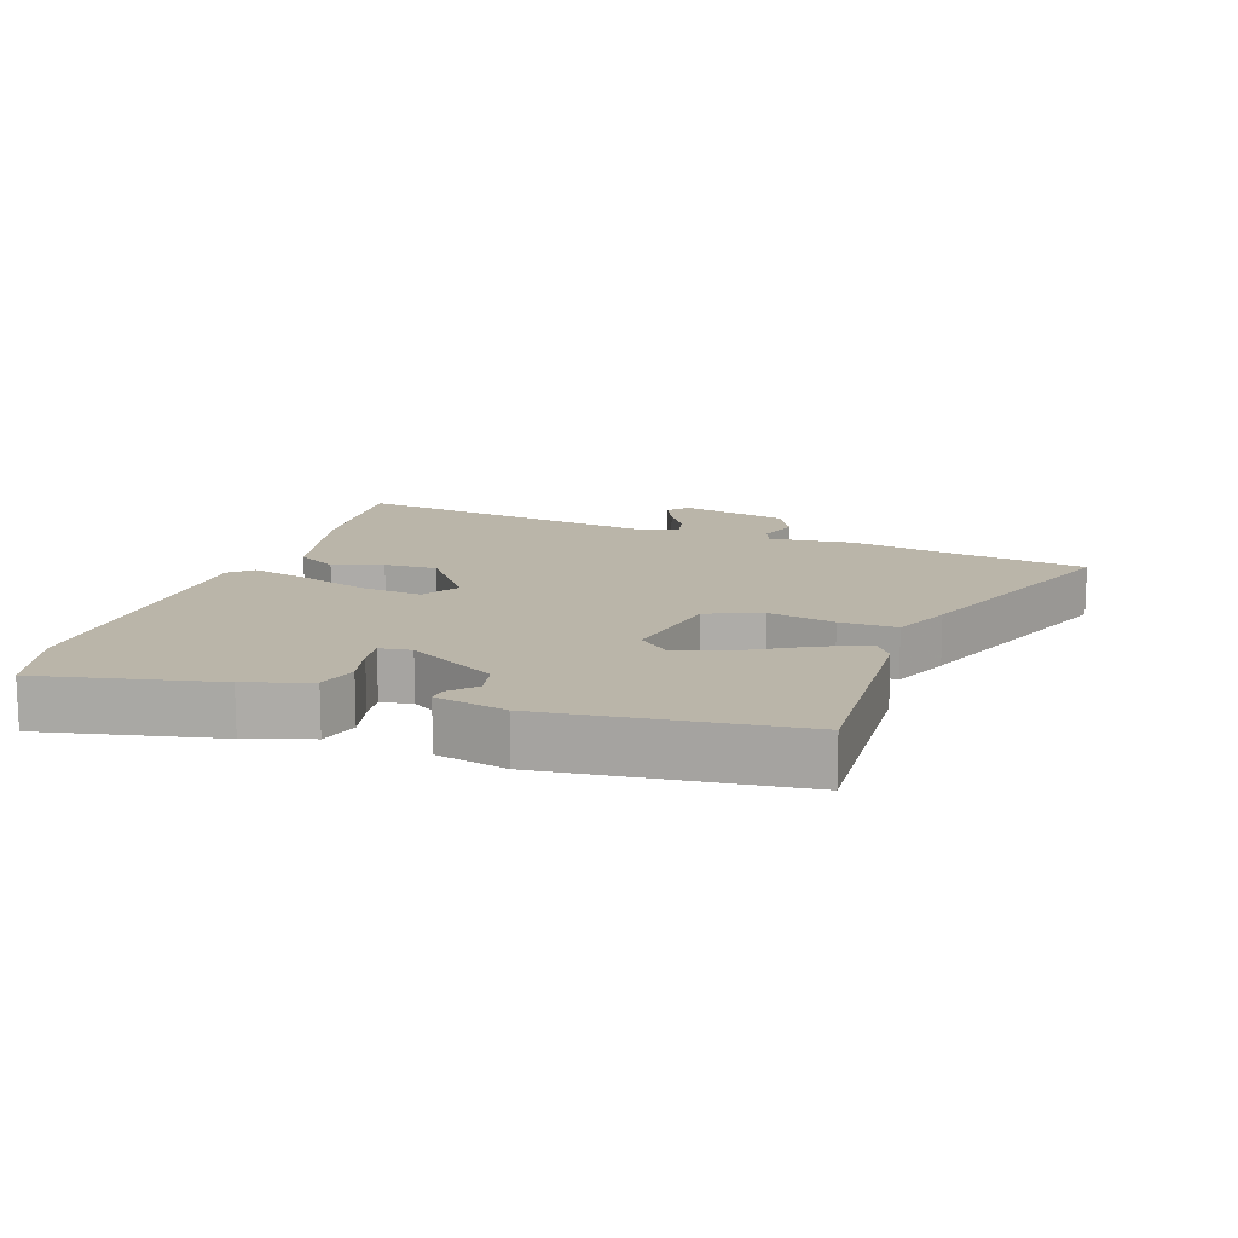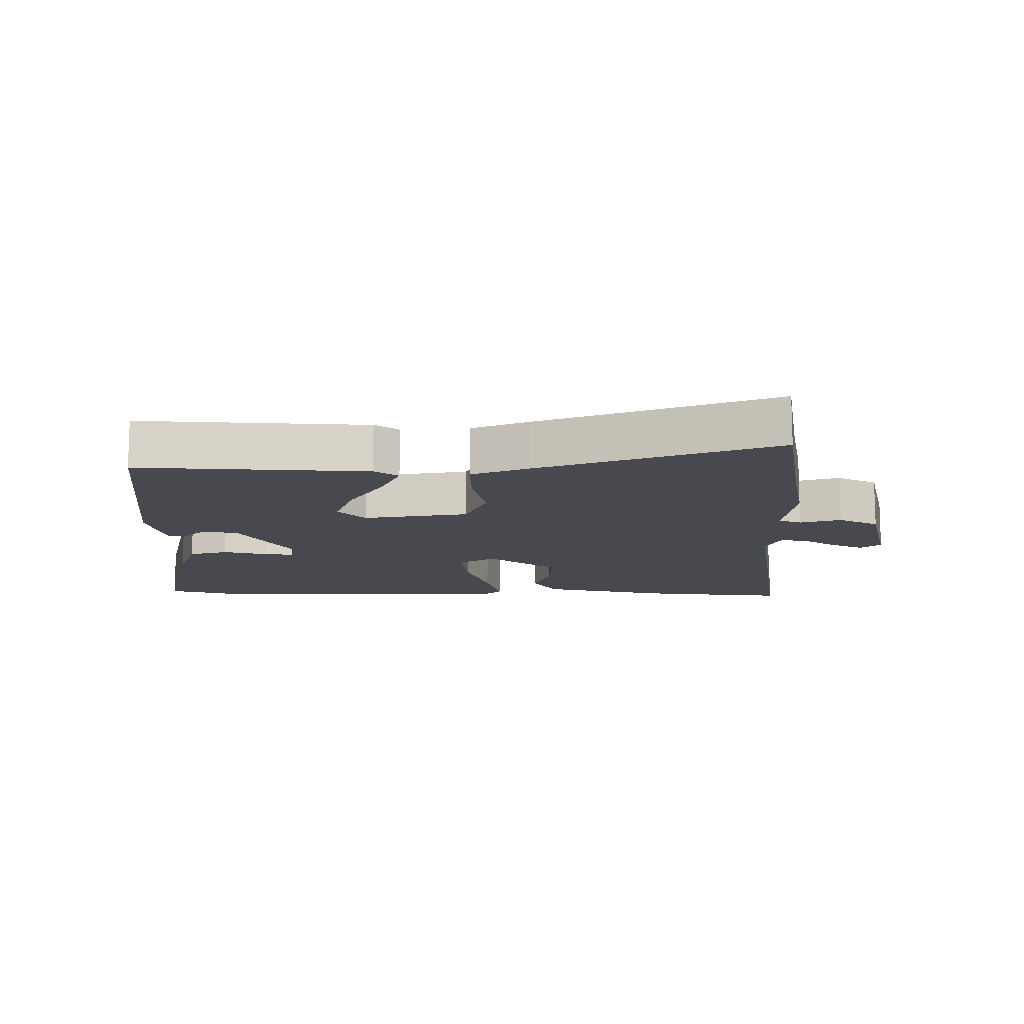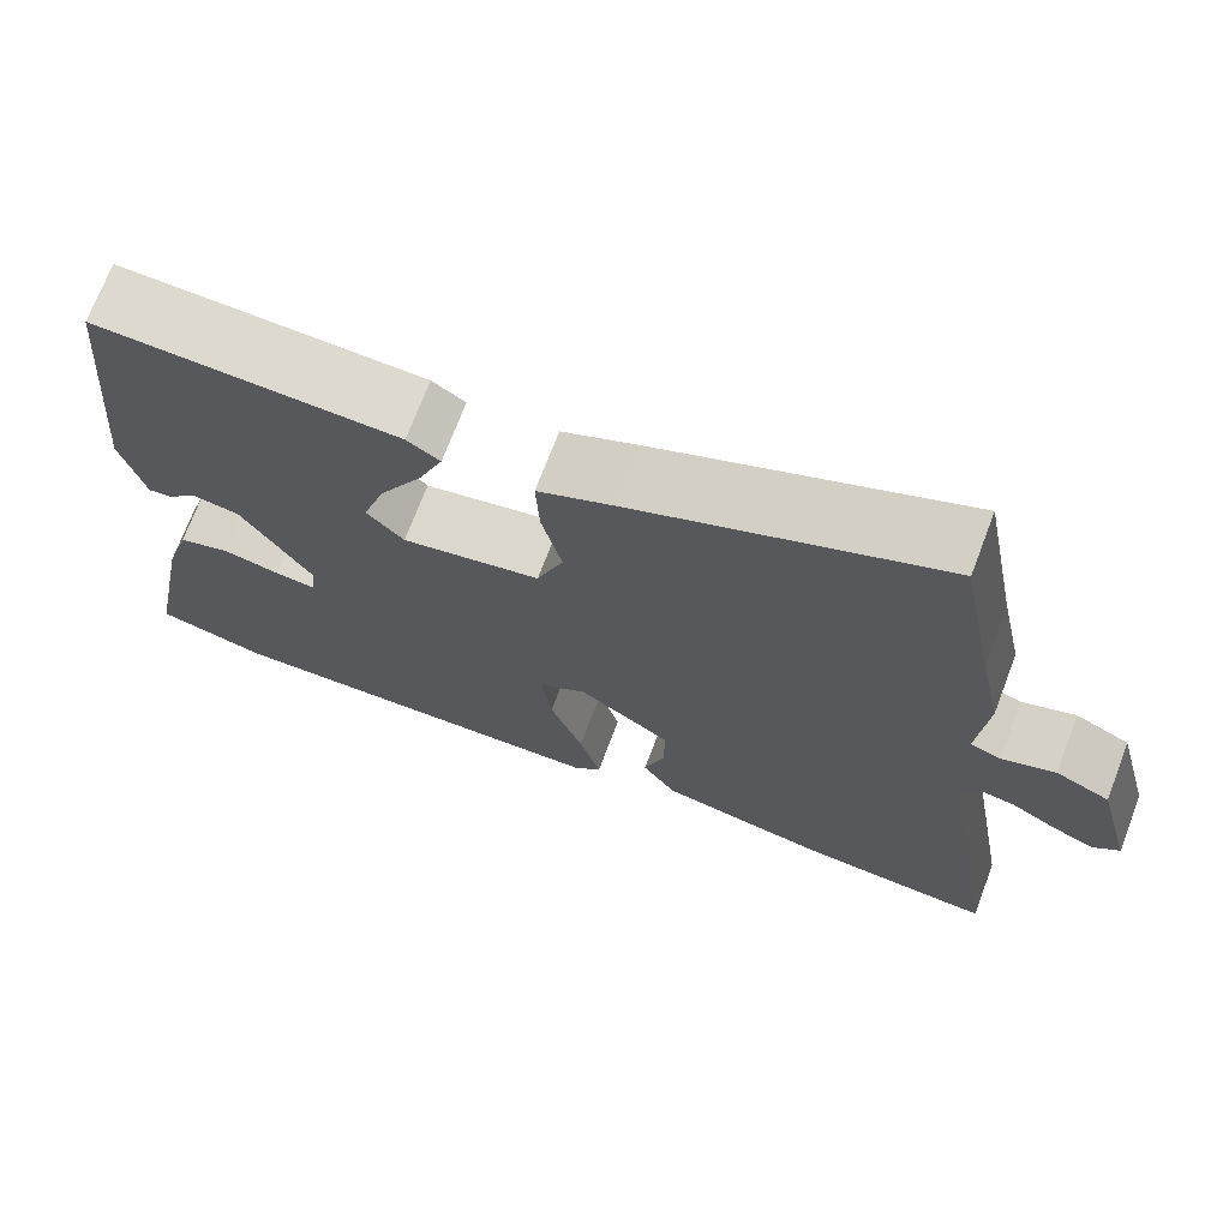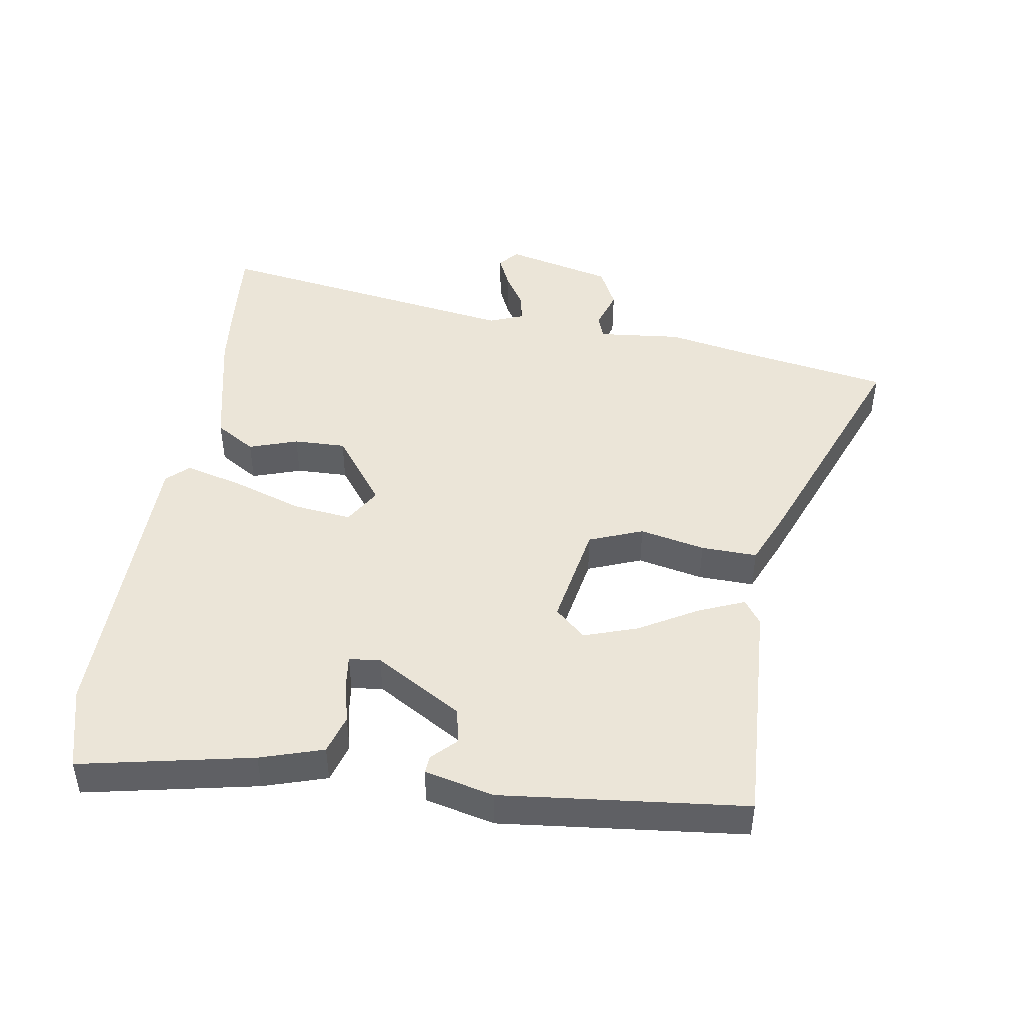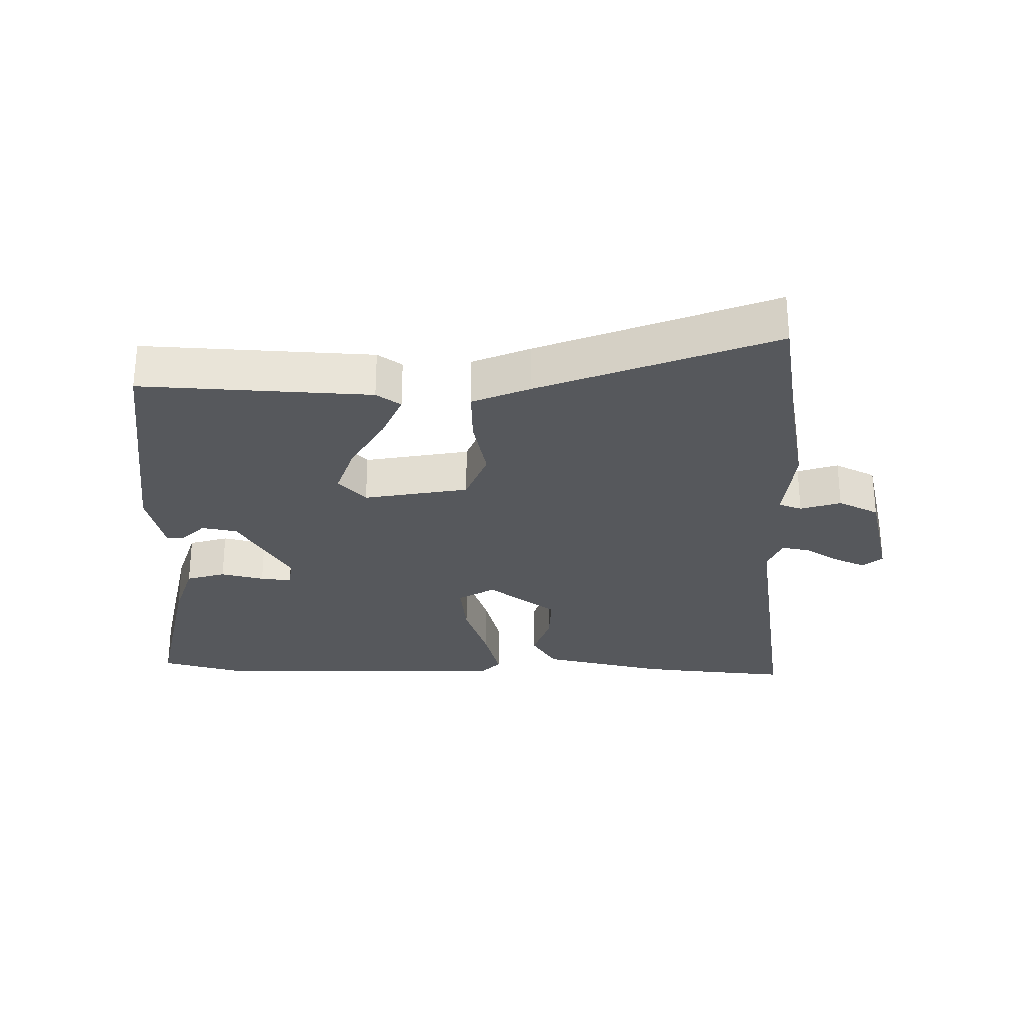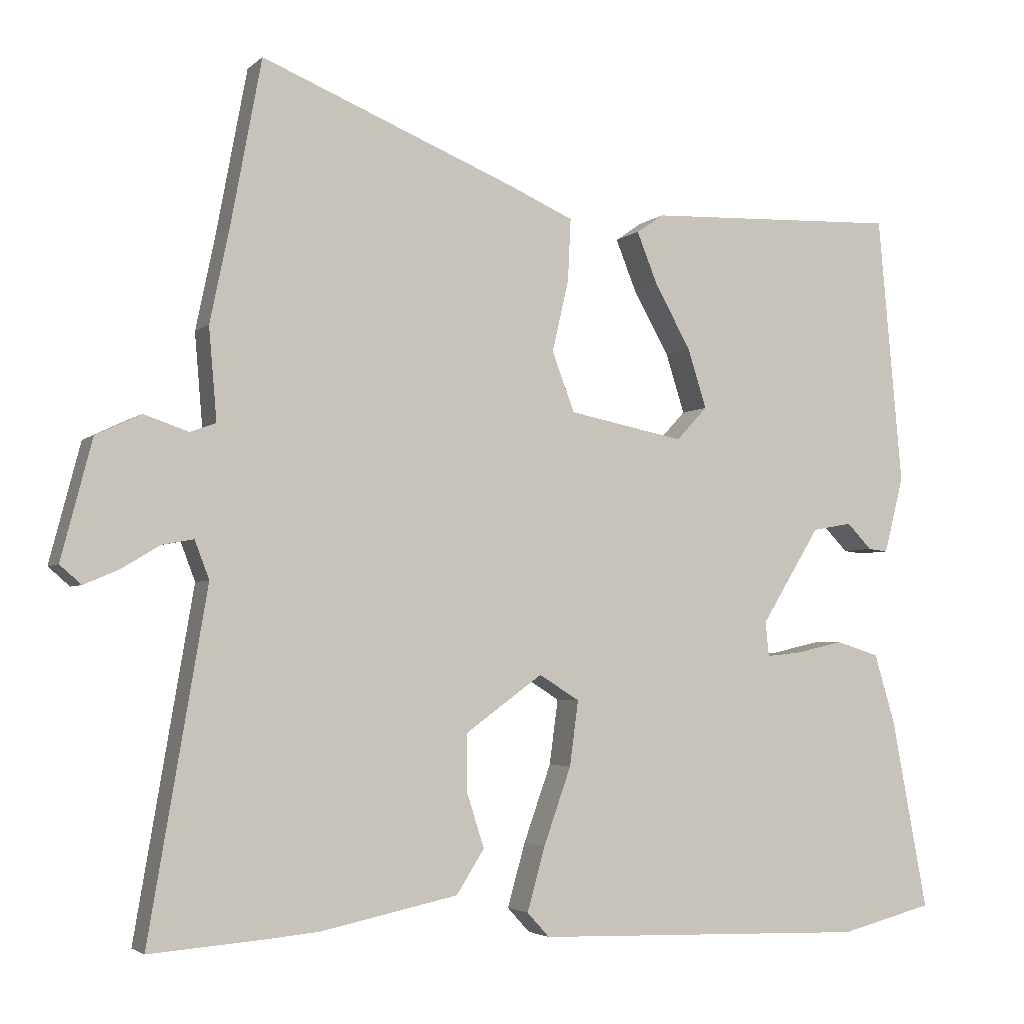
<metadata>
{"format":"obj","ext":"obj","renderer":"f3d","projection":"perspective","resolution":1024,"background":"white","views":[{"elev":13.5,"azim":-72.4,"up":"+Y"},{"elev":-12.6,"azim":-1.6,"up":"+Y"},{"elev":71.1,"azim":20.8,"up":"+Z"},{"elev":45.9,"azim":-81.8,"up":"+Y"},{"elev":-28.3,"azim":-1.8,"up":"+Y"},{"elev":-3.5,"azim":157.5,"up":"+Z"}]}
</metadata>
<code>
v -0.469 0.07 0.503
v -0.116 0.07 0.49
v -0.078 0.07 0.464
v -0.107 0.07 0.392
v -0.157 0.07 0.302
v -0.183 0.07 0.22
v -0.14 0.07 0.174
v 0.021 0.07 0.206
v 0.052 0.07 0.289
v 0.029 0.07 0.389
v 0.025 0.07 0.475
v 0.113 0.07 0.514
v 0.47 0.07 0.66
v 0.513 0.07 0.43
v 0.54 0.07 0.3
v 0.529 0.07 0.172
v 0.565 0.07 0.159
v 0.627 0.07 0.18
v 0.69 0.07 0.15
v 0.733 0.07 -0.015
v 0.703 0.07 -0.041
v 0.654 0.07 -0.02
v 0.601 0.07 0.012
v 0.557 0.07 0.02
v 0.537 0.07 -0.033
v 0.618 0.07 -0.509
v 0.46 0.07 -0.497
v 0.384 0.07 -0.49
v 0.193 0.07 -0.45
v 0.154 0.07 -0.389
v 0.178 0.07 -0.314
v 0.179 0.07 -0.234
v 0.071 0.07 -0.156
v 0.015 0.07 -0.191
v 0.027 0.07 -0.281
v 0.065 0.07 -0.388
v 0.09 0.07 -0.477
v 0.059 0.07 -0.511
v -0.407 0.07 -0.524
v -0.536 0.07 -0.491
v -0.486 0.07 -0.226
v -0.457 0.07 -0.129
v -0.397 0.07 -0.11
v -0.33 0.07 -0.125
v -0.282 0.07 -0.13
v -0.277 0.07 -0.082
v -0.359 0.07 0.051
v -0.414 0.07 0.061
v -0.449 0.07 0.025
v -0.476 0.07 0.022
v -0.503 0.07 0.128
v -0.469 0 0.503
v -0.116 0 0.49
v -0.078 0 0.464
v -0.107 0 0.392
v -0.157 0 0.302
v -0.183 0 0.22
v -0.14 0 0.174
v 0.021 0 0.206
v 0.052 0 0.289
v 0.029 0 0.389
v 0.025 0 0.475
v 0.113 0 0.514
v 0.47 0 0.66
v 0.513 0 0.43
v 0.54 0 0.3
v 0.529 0 0.172
v 0.565 0 0.159
v 0.627 0 0.18
v 0.69 0 0.15
v 0.733 0 -0.015
v 0.703 0 -0.041
v 0.654 0 -0.02
v 0.601 0 0.012
v 0.557 0 0.02
v 0.537 0 -0.033
v 0.618 0 -0.509
v 0.46 0 -0.497
v 0.384 0 -0.49
v 0.193 0 -0.45
v 0.154 0 -0.389
v 0.178 0 -0.314
v 0.179 0 -0.234
v 0.071 0 -0.156
v 0.015 0 -0.191
v 0.027 0 -0.281
v 0.065 0 -0.388
v 0.09 0 -0.477
v 0.059 0 -0.511
v -0.407 0 -0.524
v -0.536 0 -0.491
v -0.486 0 -0.226
v -0.457 0 -0.129
v -0.397 0 -0.11
v -0.33 0 -0.125
v -0.282 0 -0.13
v -0.277 0 -0.082
v -0.359 0 0.051
v -0.414 0 0.061
v -0.449 0 0.025
v -0.476 0 0.022
v -0.503 0 0.128
f 48 49 50 51
f 47 48 51 1
f 46 47 1 2
f 45 46 2
f 41 42 43 44
f 41 44 45
f 40 41 45
f 39 40 45
f 38 39 45
f 35 36 37 38
f 35 38 45
f 34 35 45
f 33 34 45
f 28 29 30 31
f 28 31 32
f 25 26 27 28
f 25 28 32
f 24 25 32 33
f 20 21 22 23
f 18 19 20 23
f 17 18 23 24
f 16 17 24 33
f 14 15 16 33
f 9 10 11 12
f 9 12 13 14
f 2 3 4 5
f 2 5 6
f 45 2 6
f 33 45 6 7
f 8 9 14 33
f 7 8 33
f 102 101 100 99
f 52 102 99 98
f 53 52 98 97
f 53 97 96
f 95 94 93 92
f 96 95 92
f 96 92 91
f 96 91 90
f 96 90 89
f 89 88 87 86
f 96 89 86
f 96 86 85
f 96 85 84
f 82 81 80 79
f 83 82 79
f 79 78 77 76
f 83 79 76
f 84 83 76 75
f 74 73 72 71
f 74 71 70 69
f 75 74 69 68
f 84 75 68 67
f 84 67 66 65
f 63 62 61 60
f 65 64 63 60
f 56 55 54 53
f 57 56 53
f 57 53 96
f 58 57 96 84
f 84 65 60 59
f 84 59 58
f 1 52 53 2
f 2 53 54 3
f 3 54 55 4
f 4 55 56 5
f 5 56 57 6
f 6 57 58 7
f 7 58 59 8
f 8 59 60 9
f 9 60 61 10
f 10 61 62 11
f 11 62 63 12
f 12 63 64 13
f 13 64 65 14
f 14 65 66 15
f 15 66 67 16
f 16 67 68 17
f 17 68 69 18
f 18 69 70 19
f 19 70 71 20
f 20 71 72 21
f 21 72 73 22
f 22 73 74 23
f 23 74 75 24
f 24 75 76 25
f 25 76 77 26
f 26 77 78 27
f 27 78 79 28
f 28 79 80 29
f 29 80 81 30
f 30 81 82 31
f 31 82 83 32
f 32 83 84 33
f 33 84 85 34
f 34 85 86 35
f 35 86 87 36
f 36 87 88 37
f 37 88 89 38
f 38 89 90 39
f 39 90 91 40
f 40 91 92 41
f 41 92 93 42
f 42 93 94 43
f 43 94 95 44
f 44 95 96 45
f 45 96 97 46
f 46 97 98 47
f 47 98 99 48
f 48 99 100 49
f 49 100 101 50
f 50 101 102 51
f 51 102 52 1

</code>
